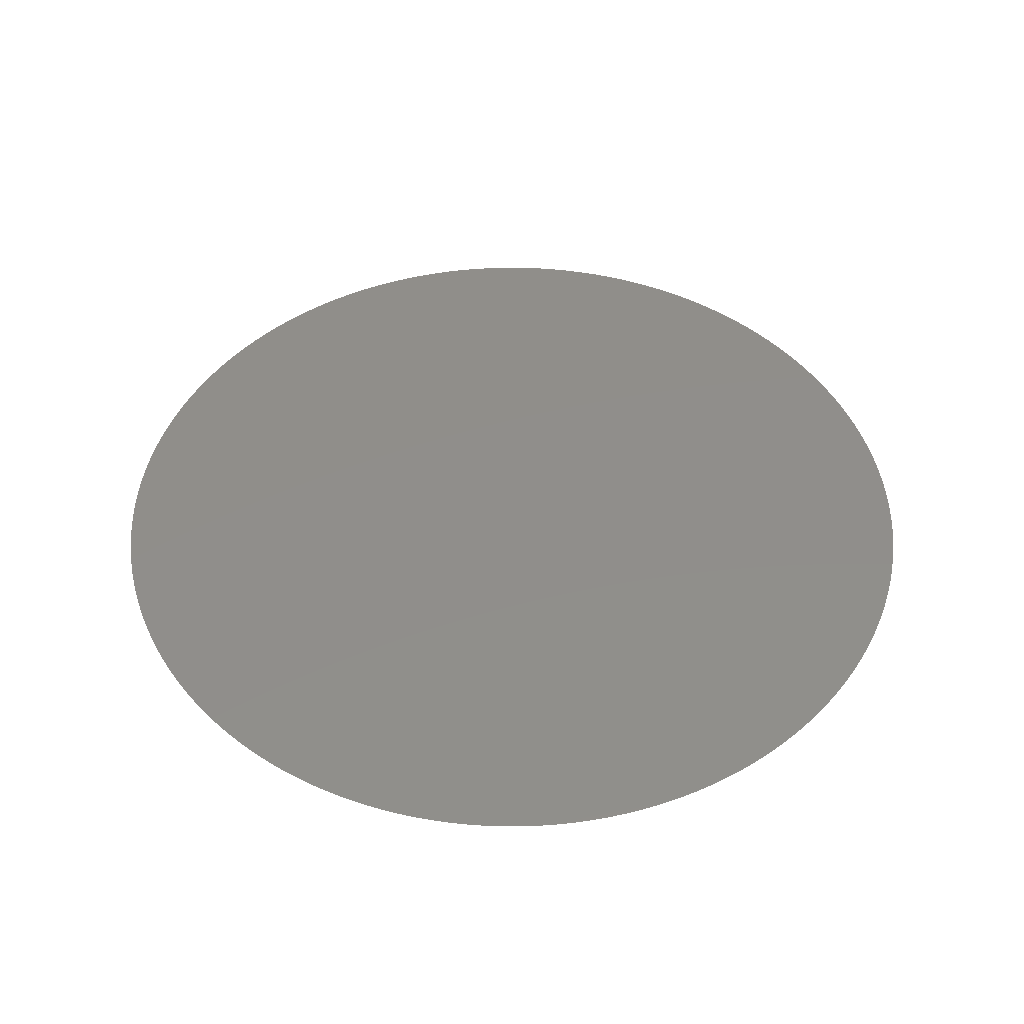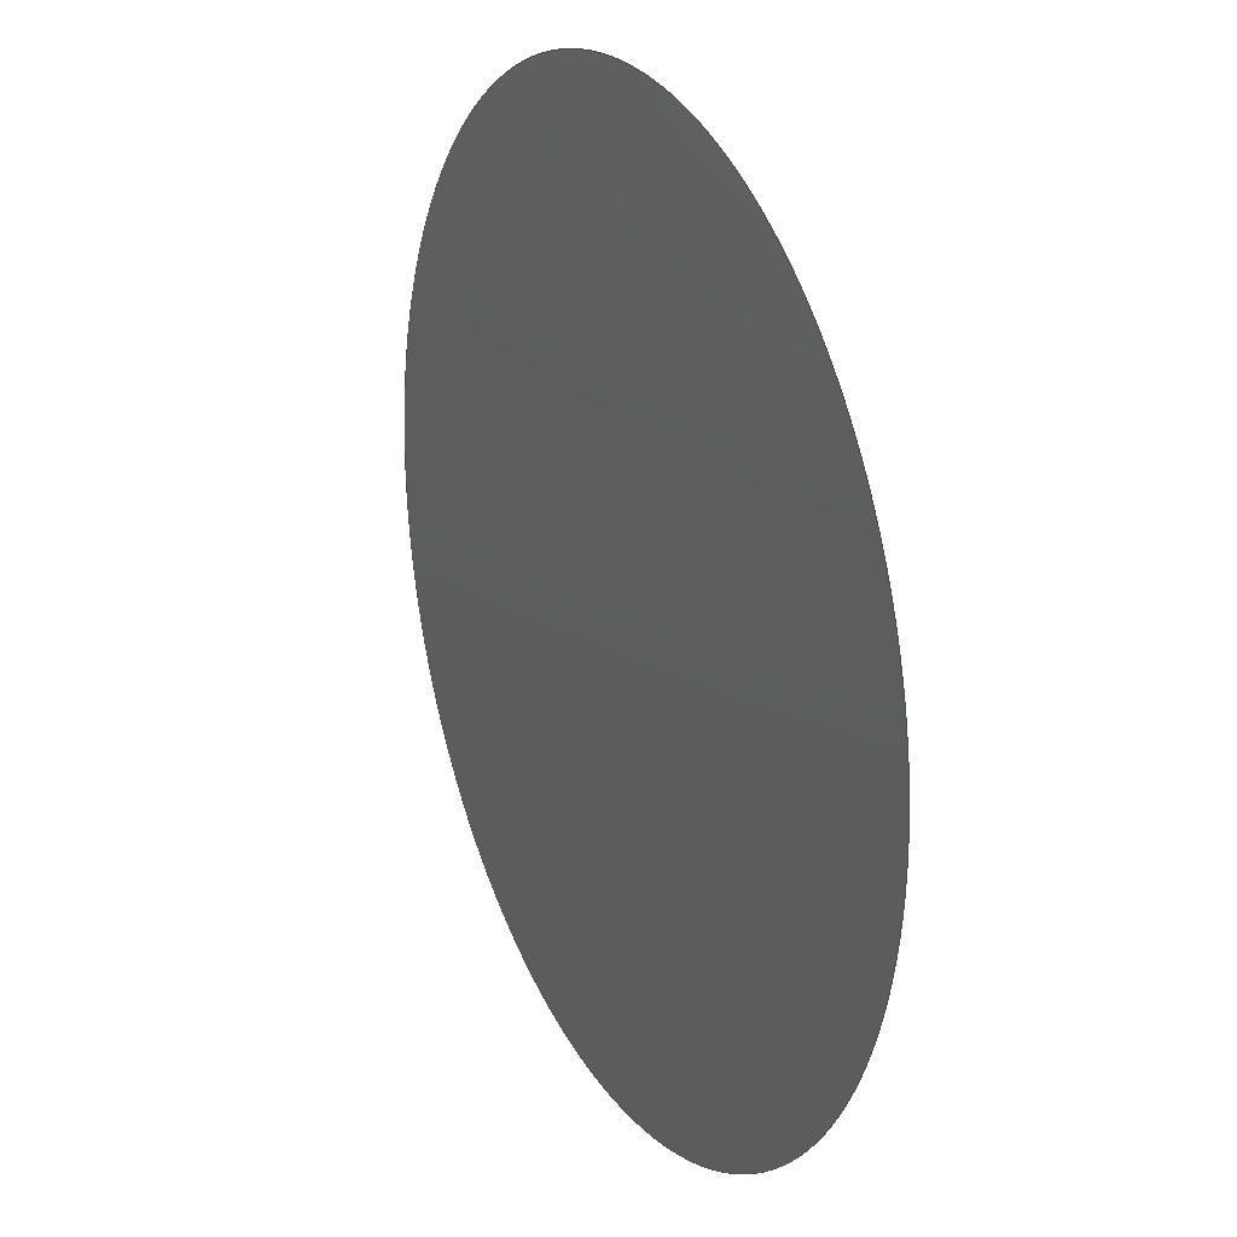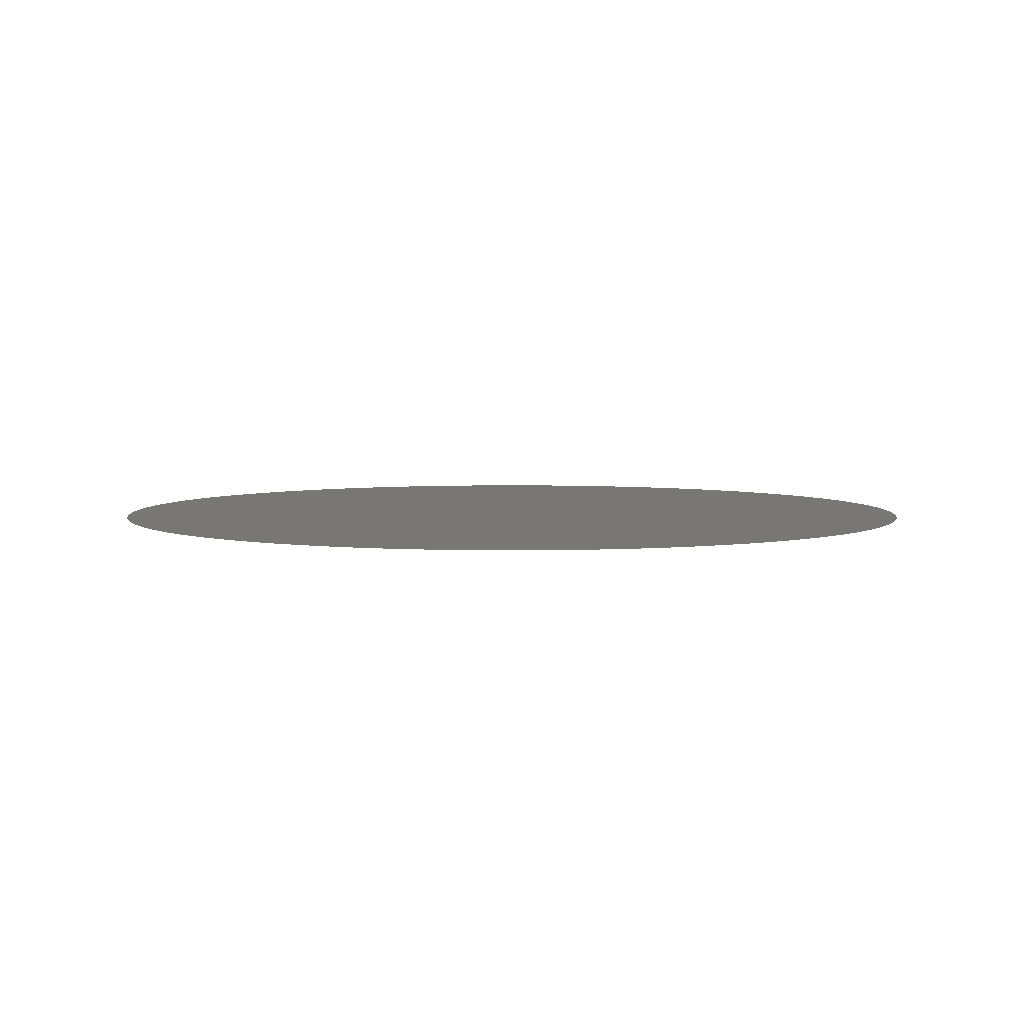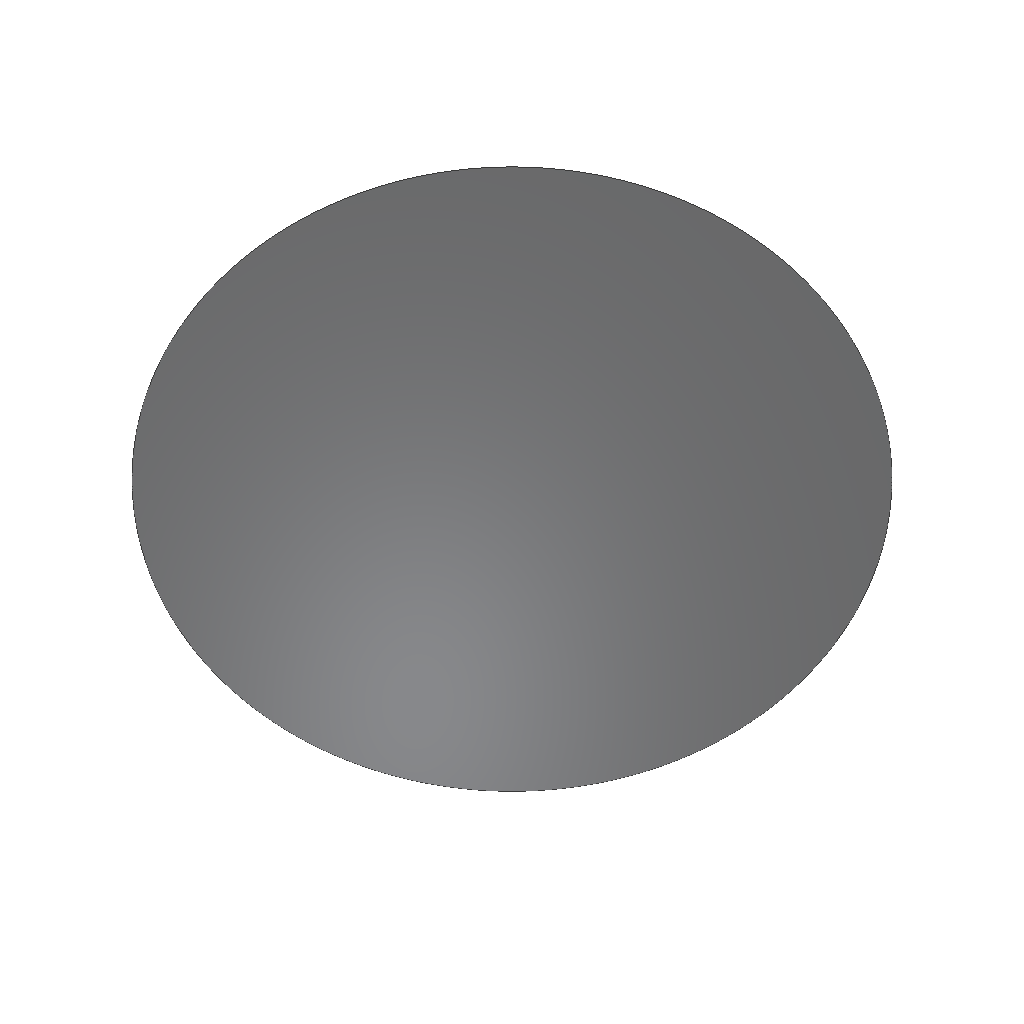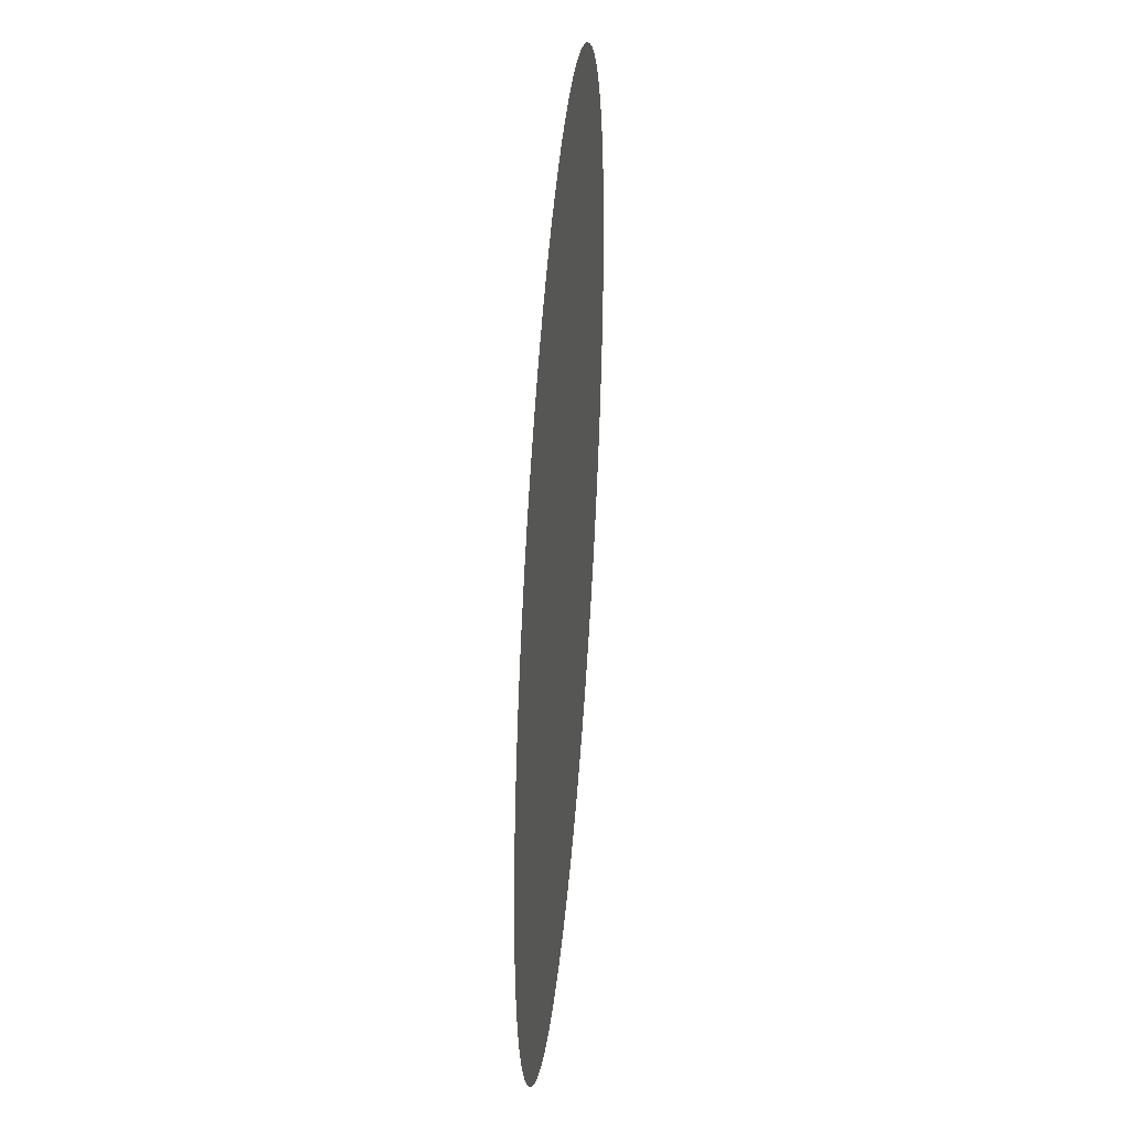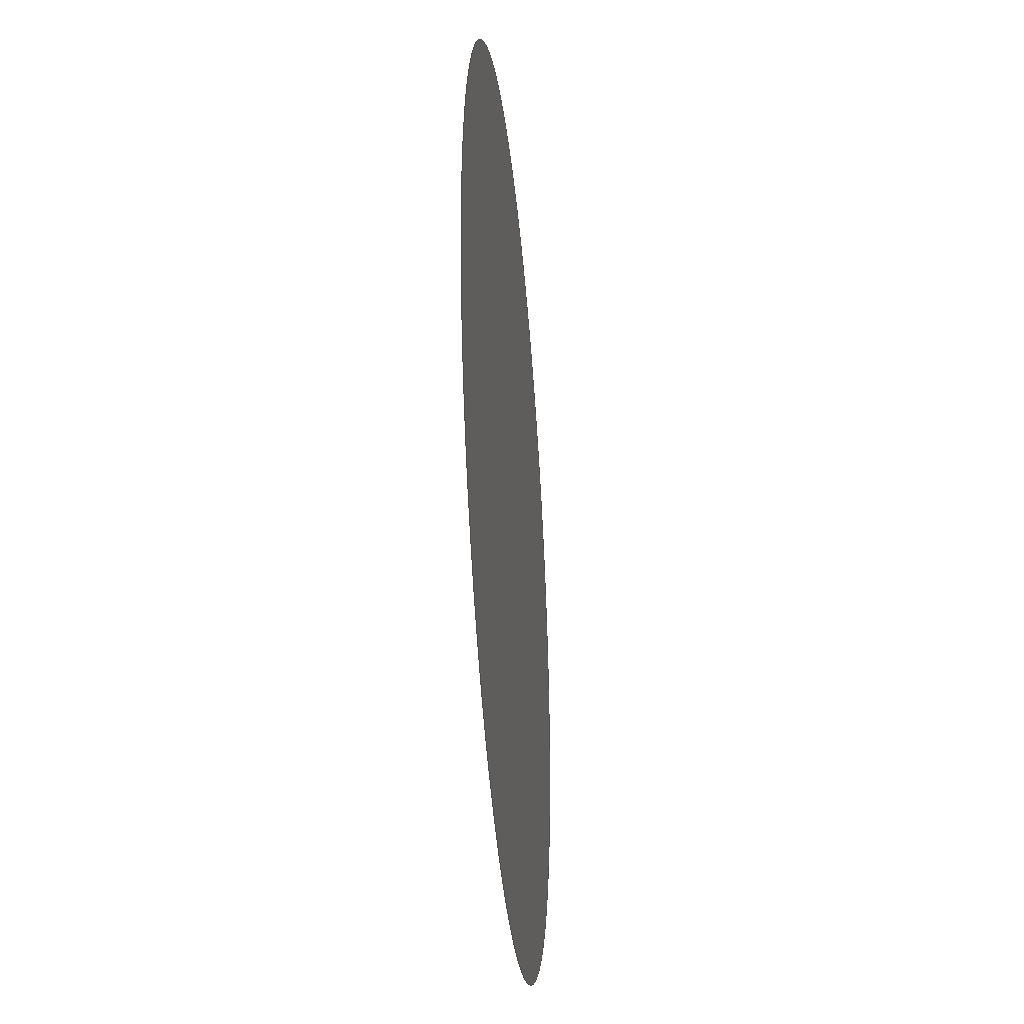
<metadata>
{"format":"step","ext":"step","renderer":"f3d","projection":"perspective","resolution":1024,"background":"white","views":[{"elev":46.6,"azim":121.7,"up":"+Z"},{"elev":22.4,"azim":-115.9,"up":"+Y"},{"elev":4.7,"azim":-57.9,"up":"+Z"},{"elev":-54.8,"azim":6.9,"up":"+Z"},{"elev":41.1,"azim":-85.2,"up":"+Y"},{"elev":-35.7,"azim":95.3,"up":"+Y"}]}
</metadata>
<code>
ISO-10303-21;
DATA;
#1=DESIGN_CONTEXT('',#24,'design');
#2=APPLICATION_PROTOCOL_DEFINITION('INTERNATIONAL STANDARD','config_control_design',1994,#24);
#3=PRODUCT_CATEGORY_RELATIONSHIP('NONE','NONE',#25,#26);
#4=DATE_AND_TIME(#27,#28);
#5=DATE_TIME_ROLE('creation_date');
#6=DATE_TIME_ROLE('classification_date');
#7=PERSON_AND_ORGANIZATION_ROLE('creator');
#8=PERSON_AND_ORGANIZATION_ROLE('design_supplier');
#9=PERSON_AND_ORGANIZATION_ROLE('classification_officer');
#10=PERSON_AND_ORGANIZATION_ROLE('design_owner');
#11=APPROVAL_PERSON_ORGANIZATION(#29,#30,#31);
#12=APPROVAL_DATE_TIME(#4,#30);
#13=CC_DESIGN_APPROVAL(#30,(#32,#33,#34));
#14=CC_DESIGN_DATE_AND_TIME_ASSIGNMENT(#4,#5,(#34));
#15=CC_DESIGN_DATE_AND_TIME_ASSIGNMENT(#4,#6,(#32));
#16=CC_DESIGN_PERSON_AND_ORGANIZATION_ASSIGNMENT(#29,#10,(#35));
#17=CC_DESIGN_PERSON_AND_ORGANIZATION_ASSIGNMENT(#29,#7,(#34));
#18=CC_DESIGN_PERSON_AND_ORGANIZATION_ASSIGNMENT(#29,#7,(#33));
#19=CC_DESIGN_PERSON_AND_ORGANIZATION_ASSIGNMENT(#29,#8,(#33));
#20=CC_DESIGN_SECURITY_CLASSIFICATION(#32,(#33));
#21=CC_DESIGN_PERSON_AND_ORGANIZATION_ASSIGNMENT(#29,#9,(#32));
#22=SHAPE_DEFINITION_REPRESENTATION(#36,#37);
#23= (GEOMETRIC_REPRESENTATION_CONTEXT(3)GLOBAL_UNCERTAINTY_ASSIGNED_CONTEXT((#38))GLOBAL_UNIT_ASSIGNED_CONTEXT((#39,#40,#41))REPRESENTATION_CONTEXT('NONE','WORKSPACE'));
#24=APPLICATION_CONTEXT('CONFIGURATION CONTROLLED 3D DESIGNS OF MECHANICAL PARTS AND ASSEMBLIES');
#25=PRODUCT_CATEGORY('part','NONE');
#26=PRODUCT_RELATED_PRODUCT_CATEGORY('detail',' ',(#35));
#27=CALENDAR_DATE(2022,19,2);
#28=LOCAL_TIME(10,25,14,#42);
#29=PERSON_AND_ORGANIZATION(#43,#44);
#30=APPROVAL(#45,'SOLID MODEL');
#31=APPROVAL_ROLE('APPROVED');
#32=SECURITY_CLASSIFICATION('','',#46);
#33=PRODUCT_DEFINITION_FORMATION_WITH_SPECIFIED_SOURCE(' ','NONE',#35,.NOT_KNOWN.);
#34=PRODUCT_DEFINITION('','NONE',#33,#1);
#35=PRODUCT('1','','PART--DESC',(#47));
#36=PRODUCT_DEFINITION_SHAPE('NONE','NONE',#34);
#37=MANIFOLD_SURFACE_SHAPE_REPRESENTATION('1',(#48,#49),#23);
#38=UNCERTAINTY_MEASURE_WITH_UNIT(LENGTH_MEASURE(1e-08),#39,'','');
#39= (CONVERSION_BASED_UNIT('METRE',#50)LENGTH_UNIT()NAMED_UNIT(#51));
#40= (NAMED_UNIT(#52)PLANE_ANGLE_UNIT()SI_UNIT($,.RADIAN.));
#41= (NAMED_UNIT(#52)SOLID_ANGLE_UNIT()SI_UNIT($,.STERADIAN.));
#42=COORDINATED_UNIVERSAL_TIME_OFFSET(1,0,.AHEAD.);
#43=PERSON('','UNSPECIFIED',$,$,$,$);
#44=ORGANIZATION('UNSPECIFIED','UNSPECIFIED','UNSPECIFIED');
#45=APPROVAL_STATUS('approved');
#46=SECURITY_CLASSIFICATION_LEVEL('unclassified');
#47=MECHANICAL_CONTEXT('',#24,'mechanical');
#48=SHELL_BASED_SURFACE_MODEL('1',(#53));
#49=AXIS2_PLACEMENT_3D('',#54,#55,#56);
#50=LENGTH_MEASURE_WITH_UNIT(LENGTH_MEASURE(1),#57);
#51=DIMENSIONAL_EXPONENTS(1,0,0,0,0,0,0);
#52=DIMENSIONAL_EXPONENTS(0,0,0,0,0,0,0);
#53=CLOSED_SHELL('',(#58));
#54=CARTESIAN_POINT('',(0,0,0));
#55=DIRECTION('',(0,0,1));
#56=DIRECTION('',(1,0,0));
#57= (NAMED_UNIT(#51)LENGTH_UNIT()SI_UNIT($,.METRE.));
#58=FACE_SURFACE('',(#59),#60,.T.);
#59=FACE_BOUND('',#61,.T.);
#60=PLANE('',#62);
#61=EDGE_LOOP('',(#63,#64,#65,#66,#67,#68,#69,#70));
#62=AXIS2_PLACEMENT_3D('',#71,#72,#73);
#63=ORIENTED_EDGE('',*,*,#74,.T.);
#64=ORIENTED_EDGE('',*,*,#75,.T.);
#65=ORIENTED_EDGE('',*,*,#76,.T.);
#66=ORIENTED_EDGE('',*,*,#77,.T.);
#67=ORIENTED_EDGE('',*,*,#78,.T.);
#68=ORIENTED_EDGE('',*,*,#79,.T.);
#69=ORIENTED_EDGE('',*,*,#80,.T.);
#70=ORIENTED_EDGE('',*,*,#81,.T.);
#71=CARTESIAN_POINT('',(-4.95e-17,-1.345e-17,1.14));
#72=DIRECTION('',(4.138e-49,1.714e-32,1));
#73=DIRECTION('',(0,-1,1.714e-32));
#74=EDGE_CURVE('',#82,#83,#84,.T.);
#75=EDGE_CURVE('',#83,#85,#86,.T.);
#76=EDGE_CURVE('',#85,#87,#88,.T.);
#77=EDGE_CURVE('',#87,#89,#90,.T.);
#78=EDGE_CURVE('',#89,#91,#92,.T.);
#79=EDGE_CURVE('',#91,#93,#94,.T.);
#80=EDGE_CURVE('',#93,#95,#96,.T.);
#81=EDGE_CURVE('',#95,#82,#97,.T.);
#82=VERTEX_POINT('',#98);
#83=VERTEX_POINT('',#99);
#84=CIRCLE('',#100,0.541);
#85=VERTEX_POINT('',#101);
#86=CIRCLE('',#102,0.541);
#87=VERTEX_POINT('',#103);
#88=CIRCLE('',#104,0.541);
#89=VERTEX_POINT('',#105);
#90=CIRCLE('',#106,0.541);
#91=VERTEX_POINT('',#107);
#92=CIRCLE('',#108,0.541);
#93=VERTEX_POINT('',#109);
#94=CIRCLE('',#110,0.541);
#95=VERTEX_POINT('',#111);
#96=CIRCLE('',#112,0.541);
#97=CIRCLE('',#113,0.541);
#98=CARTESIAN_POINT('',(0.09394,-0.5328,1.14));
#99=CARTESIAN_POINT('',(0.5359,-0.074,1.14));
#100=AXIS2_PLACEMENT_3D('',#114,#115,#116);
#101=CARTESIAN_POINT('',(0.5359,0.074,1.14));
#102=AXIS2_PLACEMENT_3D('',#117,#118,#119);
#103=CARTESIAN_POINT('',(0.1314,0.5248,1.14));
#104=AXIS2_PLACEMENT_3D('',#120,#121,#122);
#105=CARTESIAN_POINT('',(-0.1314,0.5248,1.14));
#106=AXIS2_PLACEMENT_3D('',#123,#124,#125);
#107=CARTESIAN_POINT('',(-0.5359,0.074,1.14));
#108=AXIS2_PLACEMENT_3D('',#126,#127,#128);
#109=CARTESIAN_POINT('',(-0.5359,-0.074,1.14));
#110=AXIS2_PLACEMENT_3D('',#129,#130,#131);
#111=CARTESIAN_POINT('',(-0.1416,-0.5221,1.14));
#112=AXIS2_PLACEMENT_3D('',#132,#133,#134);
#113=AXIS2_PLACEMENT_3D('',#135,#136,#137);
#114=CARTESIAN_POINT('',(-3.686e-12,3.551e-12,1.14));
#115=DIRECTION('',(0,0,1));
#116=DIRECTION('',(0.1736,-0.9848,0));
#117=CARTESIAN_POINT('',(-1.81e-14,-6.939e-18,1.14));
#118=DIRECTION('',(-0,0,1));
#119=DIRECTION('',(0.9906,-0.1368,0));
#120=CARTESIAN_POINT('',(-1.531e-12,-1.374e-12,1.14));
#121=DIRECTION('',(0,-0,1));
#122=DIRECTION('',(0.9906,0.1368,0));
#123=CARTESIAN_POINT('',(1.388e-17,-3.164e-14,1.14));
#124=DIRECTION('',(-5.391e-30,-4.111e-14,1));
#125=DIRECTION('',(0.2429,0.97,3.988e-14));
#126=CARTESIAN_POINT('',(1.55e-12,-1.391e-12,1.14));
#127=DIRECTION('',(0,0,1));
#128=DIRECTION('',(-0.2429,0.97,0));
#129=CARTESIAN_POINT('',(9.659e-15,6.245e-17,1.14));
#130=DIRECTION('',(0,0,1));
#131=DIRECTION('',(-0.9906,0.1368,0));
#132=CARTESIAN_POINT('',(1.822e-12,1.604e-12,1.14));
#133=DIRECTION('',(0,0,1));
#134=DIRECTION('',(-0.9906,-0.1368,0));
#135=CARTESIAN_POINT('',(9.212e-12,2.041e-10,1.14));
#136=DIRECTION('',(0,0,1));
#137=DIRECTION('',(-0.2617,-0.9652,0));
ENDSEC;
END-ISO-10303-21;

</code>
